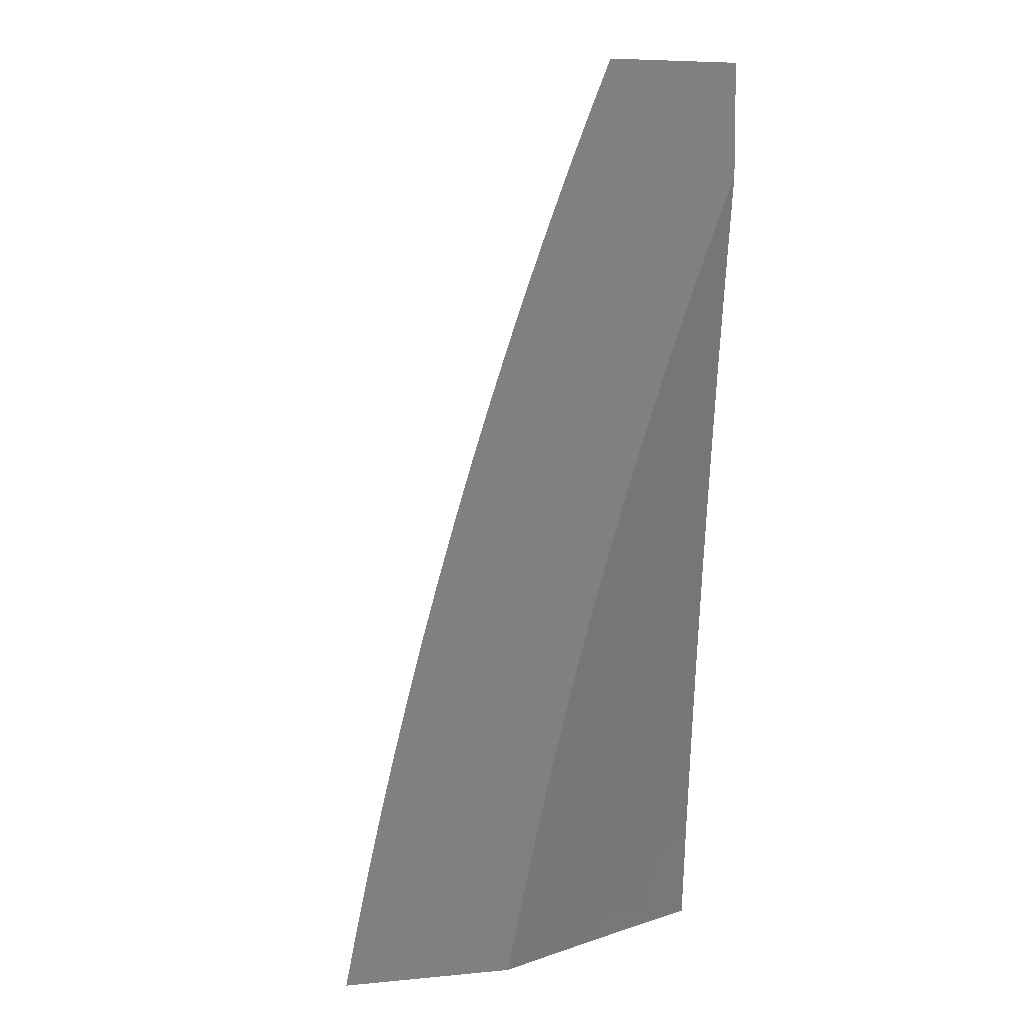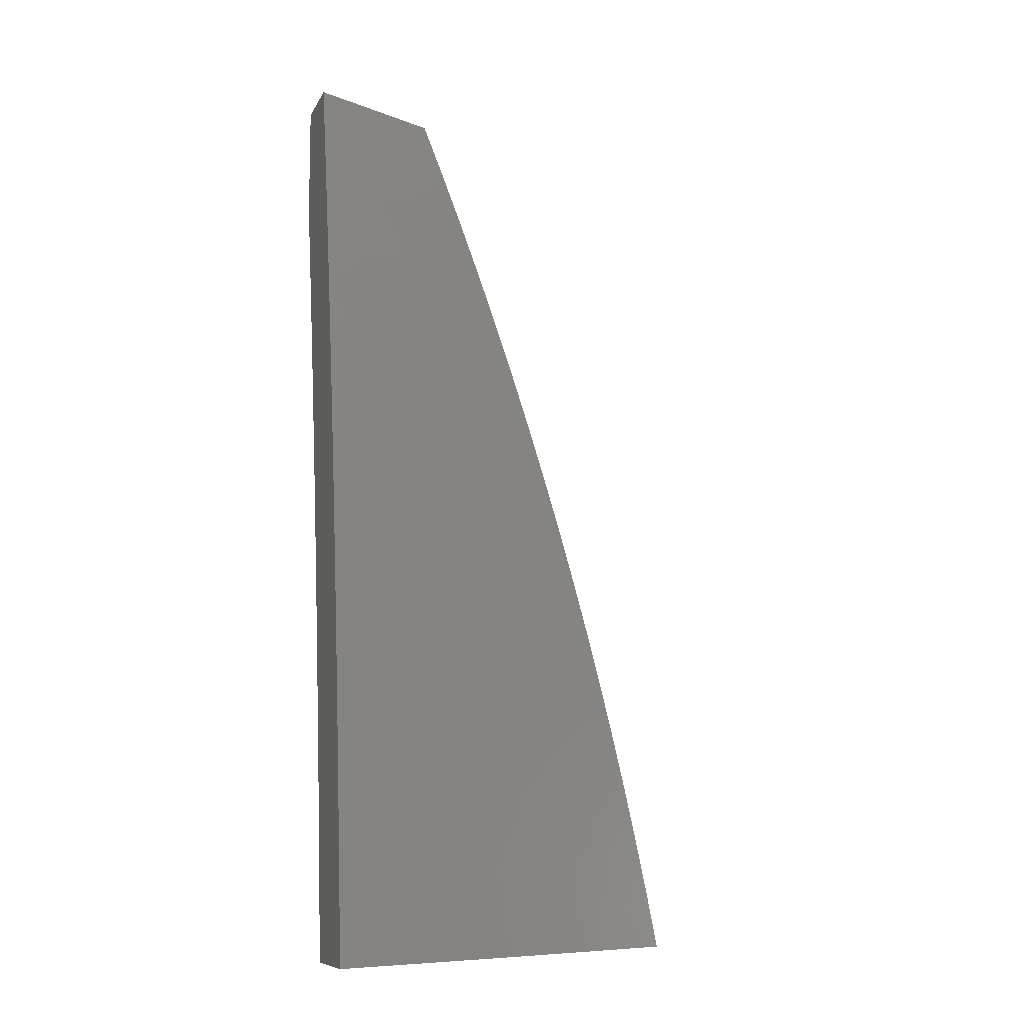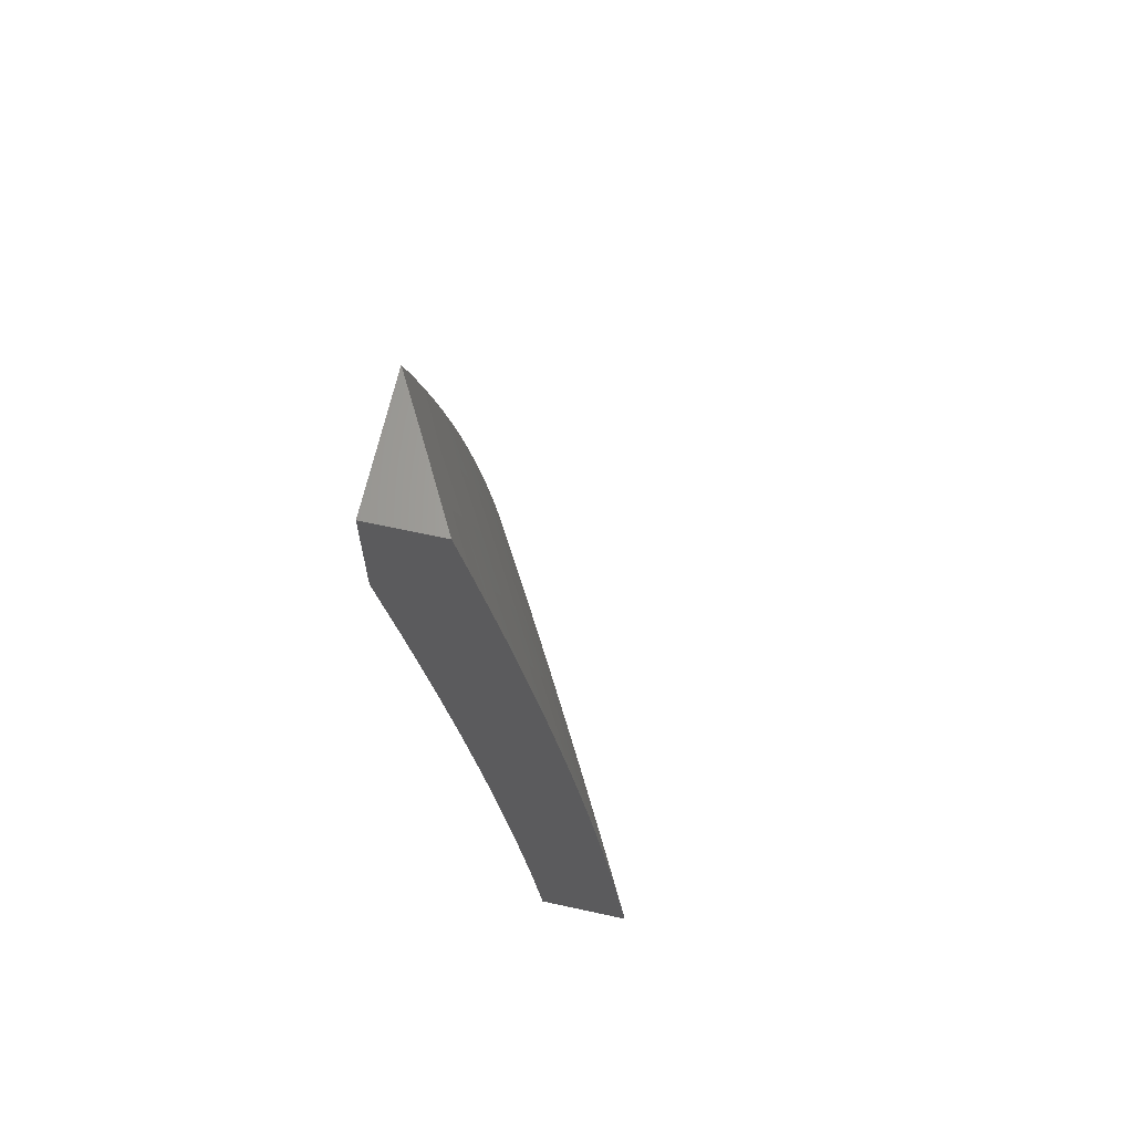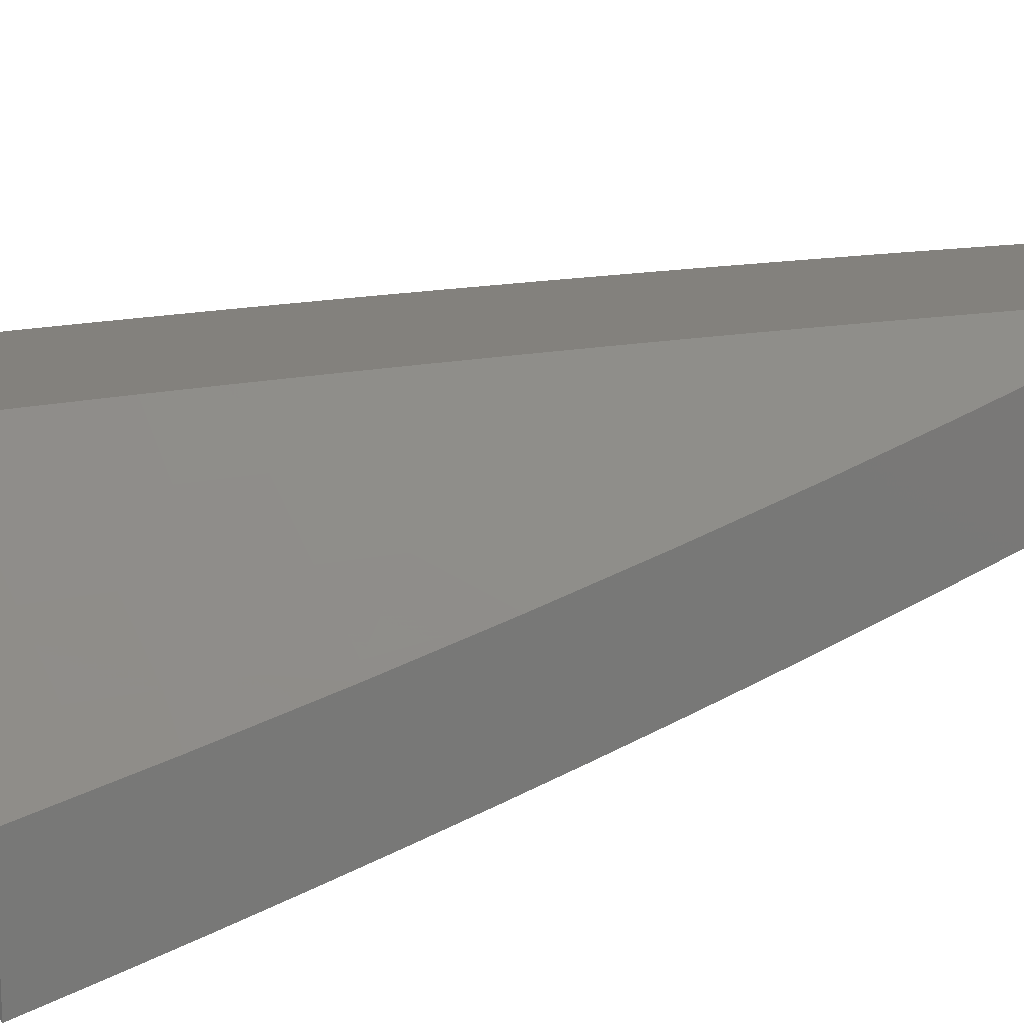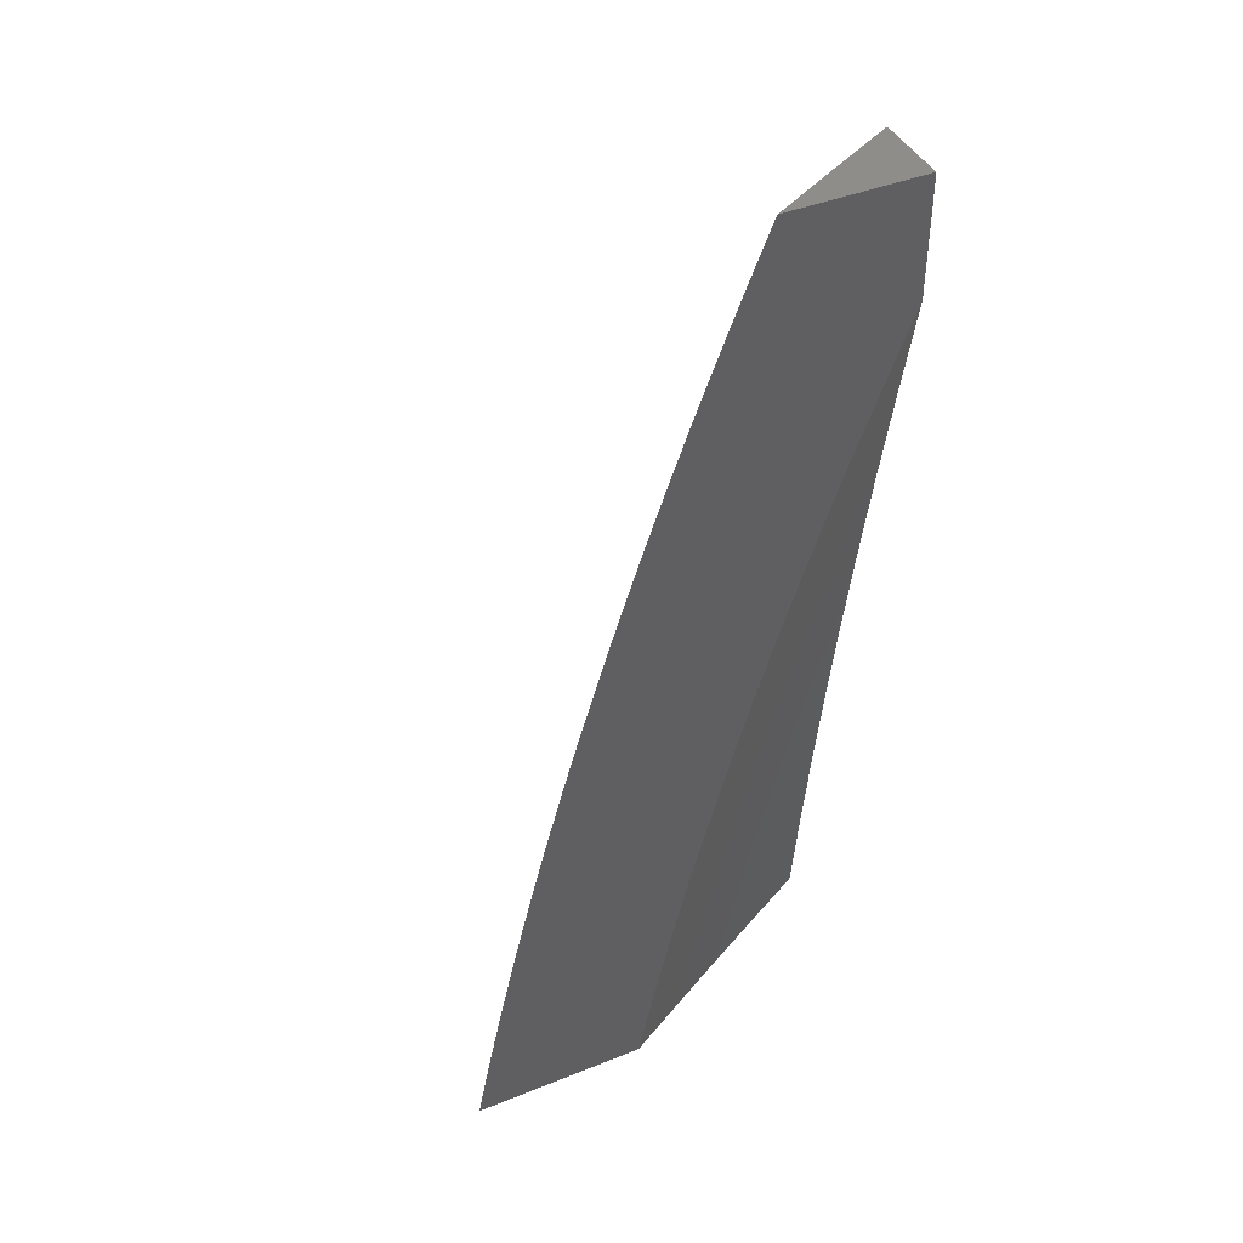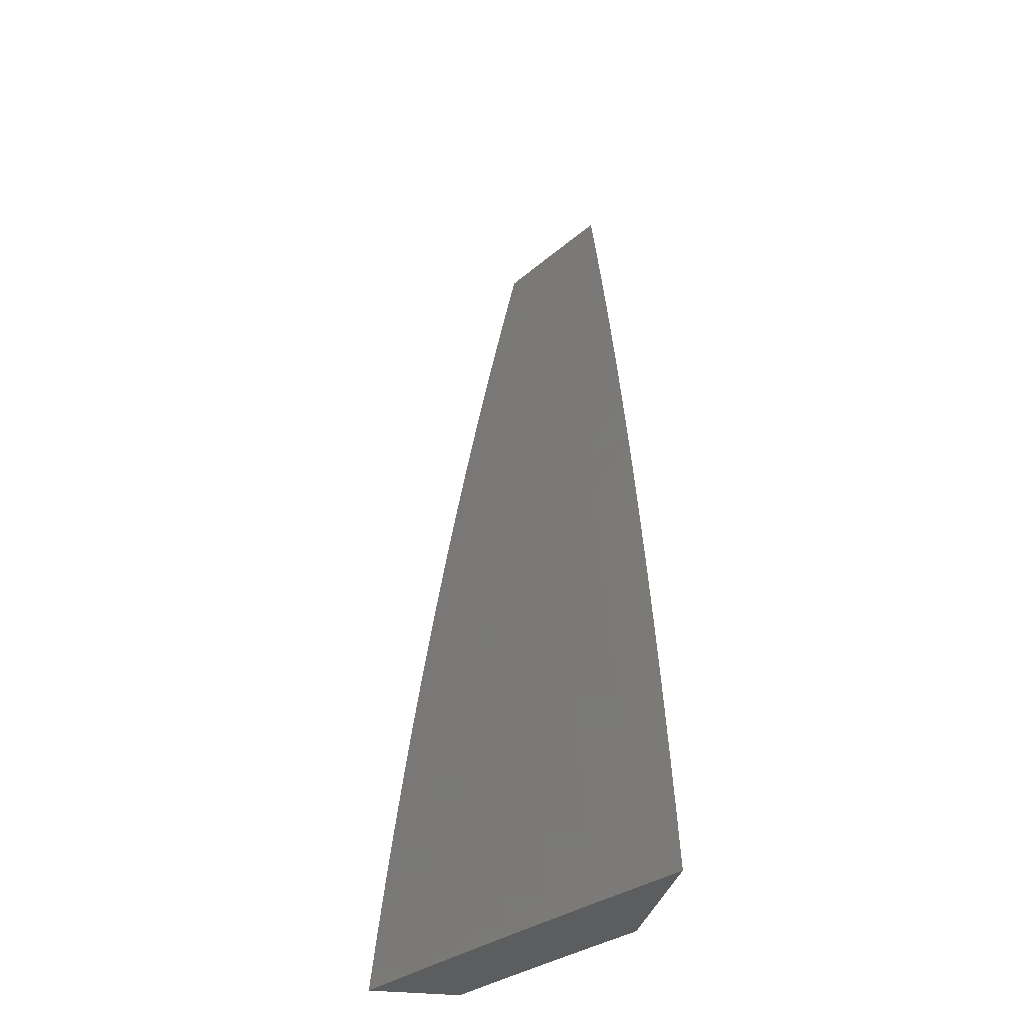
<metadata>
{"format":"stl","ext":"stl","renderer":"f3d","projection":"perspective","resolution":1024,"background":"white","views":[{"elev":6.7,"azim":-15.2,"up":"+Y"},{"elev":-9.5,"azim":162.7,"up":"+Y"},{"elev":65.4,"azim":102.4,"up":"+Y"},{"elev":16.1,"azim":51.0,"up":"+Z"},{"elev":42.7,"azim":-25.5,"up":"+Y"},{"elev":-30.4,"azim":-100.4,"up":"+Y"}]}
</metadata>
<code>
# stl→obj: 171 verts, 338 faces
v -5 1.877 -10
v -5.021 1.824 -10
v -5 1.768 -10.02
v -5.041 1.77 -10
v -5.06 1.717 -10
v -5.002 1.693 -10.04
v -5.079 1.662 -10
v -5.021 1.639 -10.04
v -5.097 1.608 -10
v -5.039 1.585 -10.04
v -5.115 1.554 -10
v -5.056 1.531 -10.04
v -5.132 1.499 -10
v -5.073 1.477 -10.04
v -5.148 1.444 -10
v -5.089 1.422 -10.04
v -5.164 1.389 -10
v -5.105 1.368 -10.04
v -5.179 1.334 -10
v -5.12 1.314 -10.04
v -5.194 1.279 -10
v -5.134 1.259 -10.04
v -5.208 1.223 -10
v -5.148 1.205 -10.04
v -5.221 1.168 -10
v -5.161 1.151 -10.04
v -5.234 1.112 -10
v -5.173 1.097 -10.04
v -5.246 1.056 -10
v -5.185 1.042 -10.04
v -5.194 1 -10.04
v -5.129 1 -10.07
v -5.258 1 -10
v -5.123 1.03 -10.07
v -5.065 1 -10.11
v -5.061 1.018 -10.11
v -5 1 -10.14
v -5.05 1.07 -10.11
v -5 1.11 -10.13
v -5.038 1.123 -10.11
v -5.025 1.176 -10.11
v -5.086 1.191 -10.07
v -5.073 1.244 -10.07
v -5 1.22 -10.11
v -5.012 1.229 -10.11
v -5.059 1.298 -10.07
v -5 1.33 -10.1
v -5 1.44 -10.08
v -5.029 1.405 -10.07
v -5.044 1.352 -10.07
v -5.013 1.459 -10.07
v -5 1.55 -10.06
v -5 1.659 -10.04
v -5.099 1.137 -10.07
v -5.111 1.084 -10.07
v -5.331 1 -10.06
v -5.44 1 -10
v -5.375 1.055 -10.03
v -5.428 1.064 -10
v -5.414 1.128 -10
v -5.361 1.12 -10.03
v -5.4 1.192 -10
v -5.346 1.185 -10.03
v -5.385 1.255 -10
v -5.331 1.25 -10.03
v -5.369 1.319 -10
v -5.314 1.316 -10.03
v -5.352 1.382 -10
v -5.297 1.381 -10.03
v -5.335 1.445 -10
v -5.279 1.446 -10.03
v -5.317 1.507 -10
v -5.26 1.511 -10.03
v -5.298 1.57 -10
v -5.24 1.576 -10.03
v -5.278 1.632 -10
v -5.219 1.641 -10.03
v -5.258 1.694 -10
v -5.197 1.706 -10.03
v -5.236 1.756 -10
v -5.174 1.771 -10.03
v -5.214 1.817 -10
v -5.15 1.836 -10.03
v -5.192 1.878 -10
v -5.126 1.901 -10.03
v -5.168 1.939 -10
v -5.1 1.965 -10.03
v -5.144 2 -10
v -5.072 2 -10.04
v -5.05 1.946 -10.06
v -5 2 -10.08
v -5 1.938 -10.09
v -5 1.876 -10.1
v -5.076 1.882 -10.06
v -5.025 1.863 -10.09
v -5 1.814 -10.12
v -5.049 1.8 -10.09
v -5 1.752 -10.13
v -5.073 1.736 -10.09
v -5.022 1.719 -10.12
v -5.095 1.673 -10.09
v -5.044 1.656 -10.12
v -5.116 1.609 -10.09
v -5.065 1.593 -10.12
v -5.137 1.545 -10.09
v -5.085 1.53 -10.12
v -5.157 1.481 -10.09
v -5.105 1.466 -10.12
v -5.175 1.417 -10.09
v -5.123 1.403 -10.12
v -5.193 1.354 -10.09
v -5.141 1.34 -10.12
v -5.21 1.29 -10.09
v -5.158 1.277 -10.12
v -5.226 1.226 -10.09
v -5.174 1.214 -10.12
v -5.241 1.162 -10.09
v -5.189 1.15 -10.12
v -5.256 1.098 -10.09
v -5.203 1.087 -10.12
v -5.269 1.035 -10.09
v -5.216 1.024 -10.12
v -5.222 1 -10.12
v -5.163 1.014 -10.15
v -5.111 1 -10.18
v -5.11 1.003 -10.18
v -5 1 -10.24
v -5.044 1.054 -10.21
v -5 1.063 -10.23
v -5.03 1.115 -10.21
v -5 1.126 -10.23
v -5.016 1.176 -10.21
v -5 1.189 -10.22
v -5.068 1.189 -10.18
v -5.053 1.251 -10.18
v -5.121 1.201 -10.15
v -5.105 1.264 -10.15
v -5 1.69 -10.14
v -5 1.627 -10.15
v -5.013 1.577 -10.15
v -5 1.565 -10.16
v -5.034 1.514 -10.15
v -5 1.502 -10.17
v -5.053 1.452 -10.15
v -5 1.44 -10.18
v -5.001 1.437 -10.18
v -5 1.377 -10.19
v -5.019 1.375 -10.18
v -5 1.314 -10.2
v -5.036 1.313 -10.18
v -5 1.252 -10.21
v -5.322 1.045 -10.06
v -5.308 1.109 -10.06
v -5.294 1.174 -10.06
v -5.279 1.238 -10.06
v -5.262 1.303 -10.06
v -5.245 1.367 -10.06
v -5.227 1.432 -10.06
v -5.208 1.496 -10.06
v -5.188 1.561 -10.06
v -5.168 1.625 -10.06
v -5.146 1.689 -10.06
v -5.123 1.754 -10.06
v -5.1 1.818 -10.06
v -5.15 1.076 -10.15
v -5.136 1.139 -10.15
v -5.097 1.065 -10.18
v -5.083 1.127 -10.18
v -5.089 1.326 -10.15
v -5.071 1.389 -10.15
v -5 2 -10
f 1 2 3
f 3 2 4
f 3 4 5
f 3 5 6
f 6 5 7
f 6 7 8
f 8 7 9
f 8 9 10
f 10 9 11
f 10 11 12
f 12 11 13
f 12 13 14
f 14 13 15
f 14 15 16
f 16 15 17
f 16 17 18
f 18 17 19
f 18 19 20
f 20 19 21
f 20 21 22
f 22 21 23
f 22 23 24
f 24 23 25
f 24 25 26
f 26 25 27
f 26 27 28
f 28 27 29
f 28 29 30
f 30 29 31
f 30 31 32
f 29 33 31
f 30 32 34
f 34 32 35
f 34 35 36
f 36 35 37
f 36 37 38
f 38 37 39
f 38 39 40
f 40 39 41
f 40 41 42
f 42 41 43
f 42 43 22
f 22 43 20
f 39 44 41
f 41 44 45
f 41 45 43
f 43 45 46
f 43 46 20
f 20 46 18
f 44 47 45
f 45 47 46
f 48 49 47
f 47 49 50
f 47 50 46
f 46 50 18
f 49 48 51
f 51 48 52
f 51 52 12
f 12 52 10
f 52 53 10
f 10 53 8
f 8 53 6
f 6 53 3
f 49 51 14
f 14 51 12
f 50 49 16
f 16 49 14
f 18 50 16
f 22 24 42
f 42 24 54
f 42 54 40
f 40 54 38
f 24 26 54
f 54 26 55
f 54 55 38
f 38 55 36
f 26 28 55
f 55 28 34
f 55 34 36
f 30 34 28
f 56 57 58
f 58 57 59
f 58 59 60
f 58 60 61
f 61 60 62
f 61 62 63
f 63 62 64
f 63 64 65
f 65 64 66
f 65 66 67
f 67 66 68
f 67 68 69
f 69 68 70
f 69 70 71
f 71 70 72
f 71 72 73
f 73 72 74
f 73 74 75
f 75 74 76
f 75 76 77
f 77 76 78
f 77 78 79
f 79 78 80
f 79 80 81
f 81 80 82
f 81 82 83
f 83 82 84
f 83 84 85
f 85 84 86
f 85 86 87
f 87 86 88
f 87 88 89
f 87 89 90
f 90 89 91
f 90 91 92
f 92 93 90
f 90 93 94
f 90 94 85
f 85 94 83
f 94 93 95
f 95 93 96
f 95 96 97
f 97 96 98
f 97 98 99
f 99 98 100
f 99 100 101
f 101 100 102
f 101 102 103
f 103 102 104
f 103 104 105
f 105 104 106
f 105 106 107
f 107 106 108
f 107 108 109
f 109 108 110
f 109 110 111
f 111 110 112
f 111 112 113
f 113 112 114
f 113 114 115
f 115 114 116
f 115 116 117
f 117 116 118
f 117 118 119
f 119 118 120
f 119 120 121
f 121 120 122
f 121 122 123
f 123 122 124
f 123 124 125
f 125 124 126
f 125 126 127
f 127 126 128
f 127 128 129
f 129 128 130
f 129 130 131
f 131 130 132
f 131 132 133
f 133 132 134
f 133 134 135
f 135 134 136
f 135 136 137
f 137 136 116
f 137 116 114
f 98 138 100
f 100 138 102
f 138 139 102
f 102 139 104
f 104 139 140
f 140 139 141
f 140 141 142
f 142 141 143
f 142 143 144
f 144 143 145
f 144 145 146
f 146 145 147
f 146 147 148
f 148 147 149
f 148 149 150
f 150 149 151
f 150 151 135
f 135 151 133
f 123 56 121
f 121 56 152
f 121 152 119
f 119 152 153
f 119 153 117
f 117 153 154
f 117 154 115
f 115 154 155
f 115 155 113
f 113 155 156
f 113 156 111
f 111 156 157
f 111 157 109
f 109 157 158
f 109 158 107
f 107 158 159
f 107 159 105
f 105 159 160
f 105 160 103
f 103 160 161
f 103 161 101
f 101 161 162
f 101 162 99
f 99 162 163
f 99 163 97
f 97 163 164
f 97 164 95
f 95 164 94
f 152 56 58
f 153 152 58
f 124 122 165
f 165 122 120
f 165 120 166
f 166 120 118
f 166 118 136
f 136 118 116
f 126 124 167
f 167 124 165
f 167 165 168
f 168 165 166
f 168 166 134
f 134 166 136
f 154 153 61
f 61 153 58
f 130 128 167
f 167 128 126
f 130 167 168
f 155 154 63
f 63 154 61
f 132 130 168
f 132 168 134
f 156 155 65
f 65 155 63
f 157 156 67
f 67 156 65
f 150 135 137
f 137 114 169
f 169 114 112
f 169 112 170
f 170 112 110
f 170 110 144
f 144 110 108
f 144 108 142
f 142 108 106
f 142 106 140
f 140 106 104
f 158 157 69
f 69 157 67
f 148 150 169
f 169 150 137
f 148 169 170
f 159 158 71
f 71 158 69
f 146 148 170
f 146 170 144
f 160 159 73
f 73 159 71
f 161 160 75
f 75 160 73
f 162 161 77
f 77 161 75
f 163 162 79
f 79 162 77
f 164 163 81
f 81 163 79
f 94 164 83
f 83 164 81
f 87 90 85
f 91 89 171
f 171 89 88
f 127 37 125
f 125 37 35
f 125 35 123
f 123 35 32
f 123 32 31
f 123 31 56
f 56 31 33
f 56 33 57
f 29 62 33
f 33 62 60
f 33 60 59
f 62 29 64
f 64 29 27
f 64 27 66
f 66 27 25
f 66 25 68
f 68 25 23
f 68 23 70
f 70 23 21
f 70 21 72
f 72 21 19
f 72 19 74
f 74 19 17
f 74 17 76
f 76 17 15
f 76 15 78
f 78 15 13
f 78 13 80
f 80 13 11
f 80 11 82
f 82 11 9
f 82 9 7
f 82 7 84
f 84 7 5
f 84 5 86
f 86 5 4
f 86 4 88
f 88 4 2
f 88 2 171
f 171 2 1
f 59 57 33
f 171 1 91
f 91 1 3
f 91 3 92
f 92 3 53
f 92 53 93
f 93 53 96
f 96 53 52
f 96 52 98
f 98 52 138
f 138 52 48
f 138 48 139
f 139 48 141
f 141 48 47
f 141 47 143
f 143 47 145
f 145 47 44
f 145 44 147
f 147 44 39
f 147 39 149
f 149 39 151
f 151 39 37
f 151 37 133
f 133 37 131
f 131 37 129
f 129 37 127

</code>
